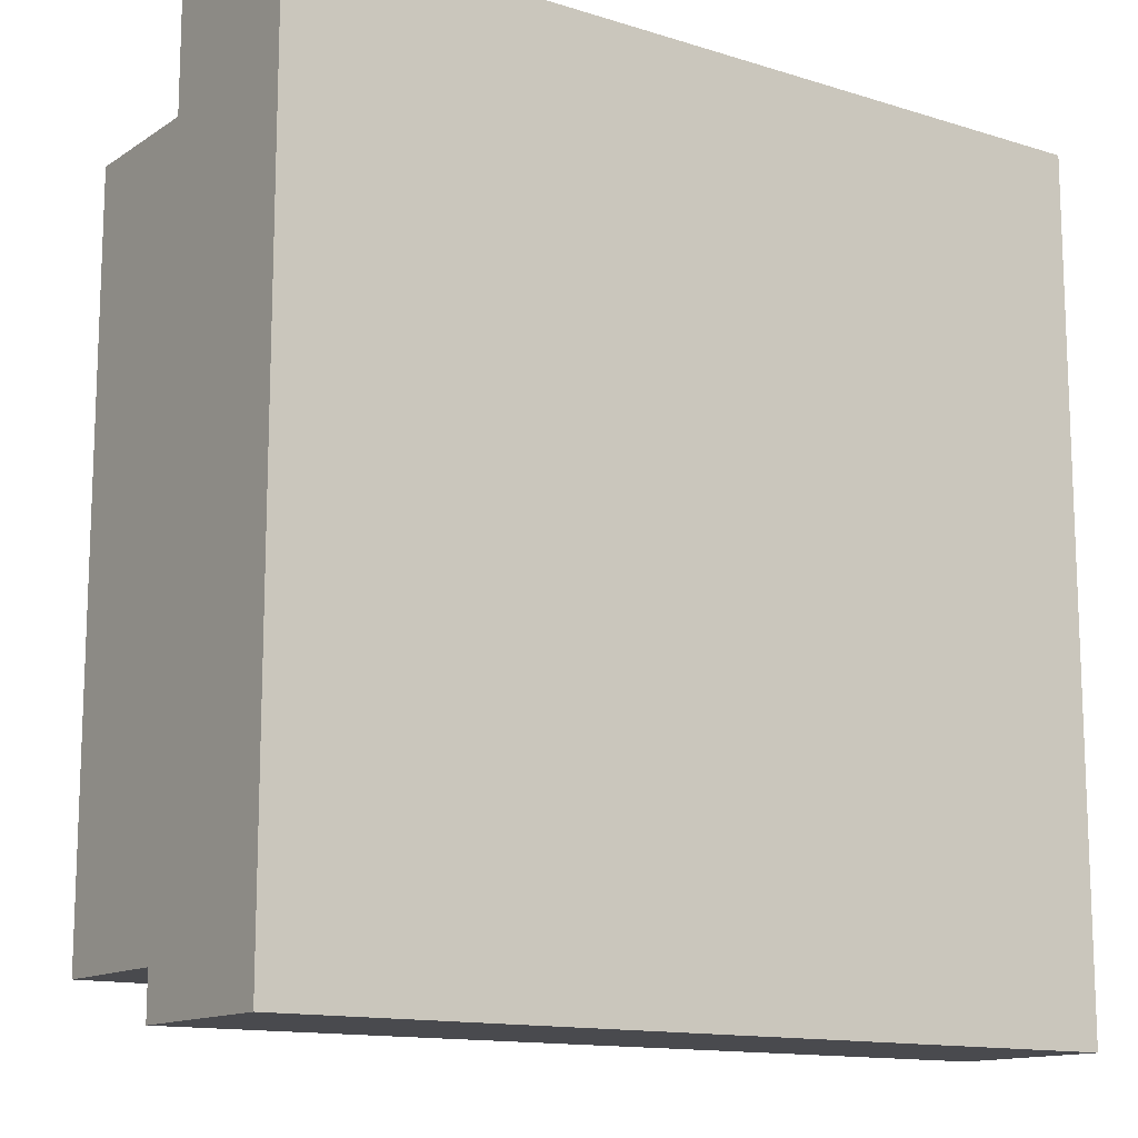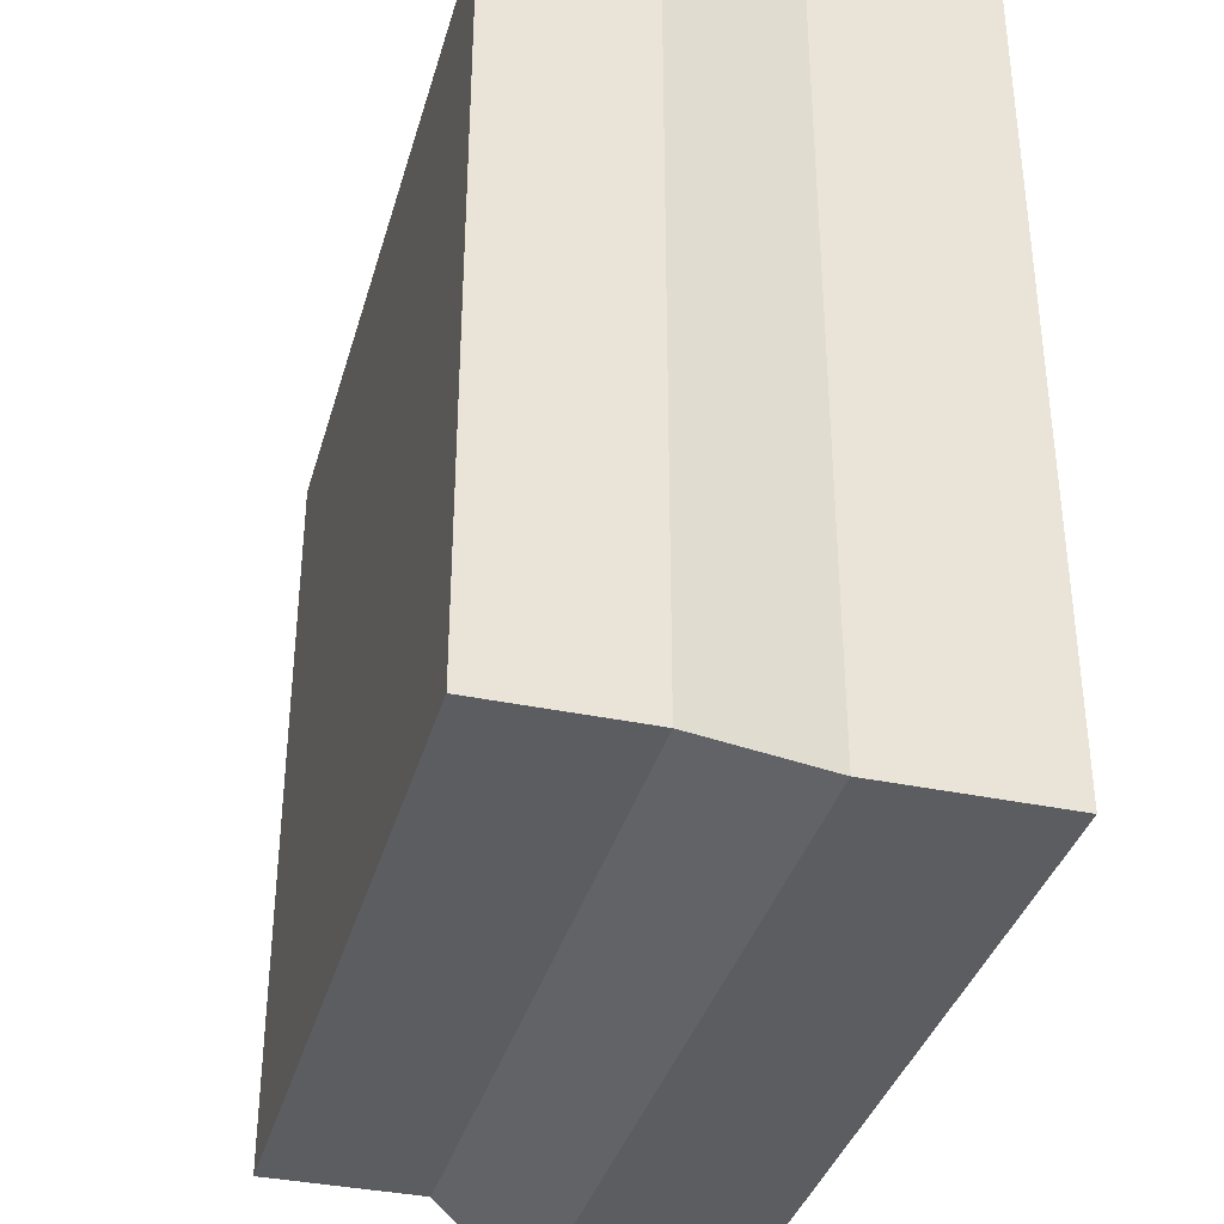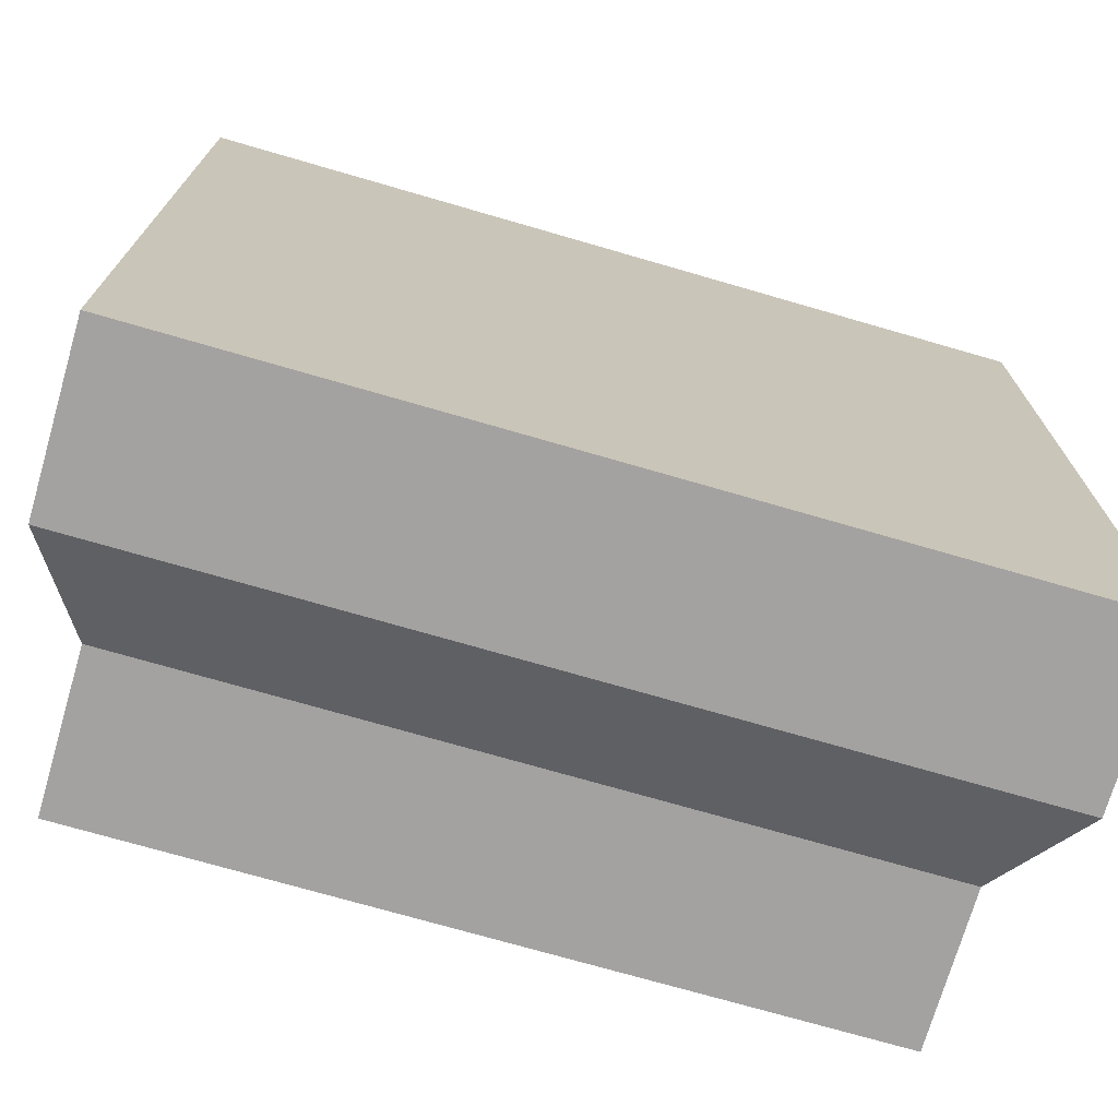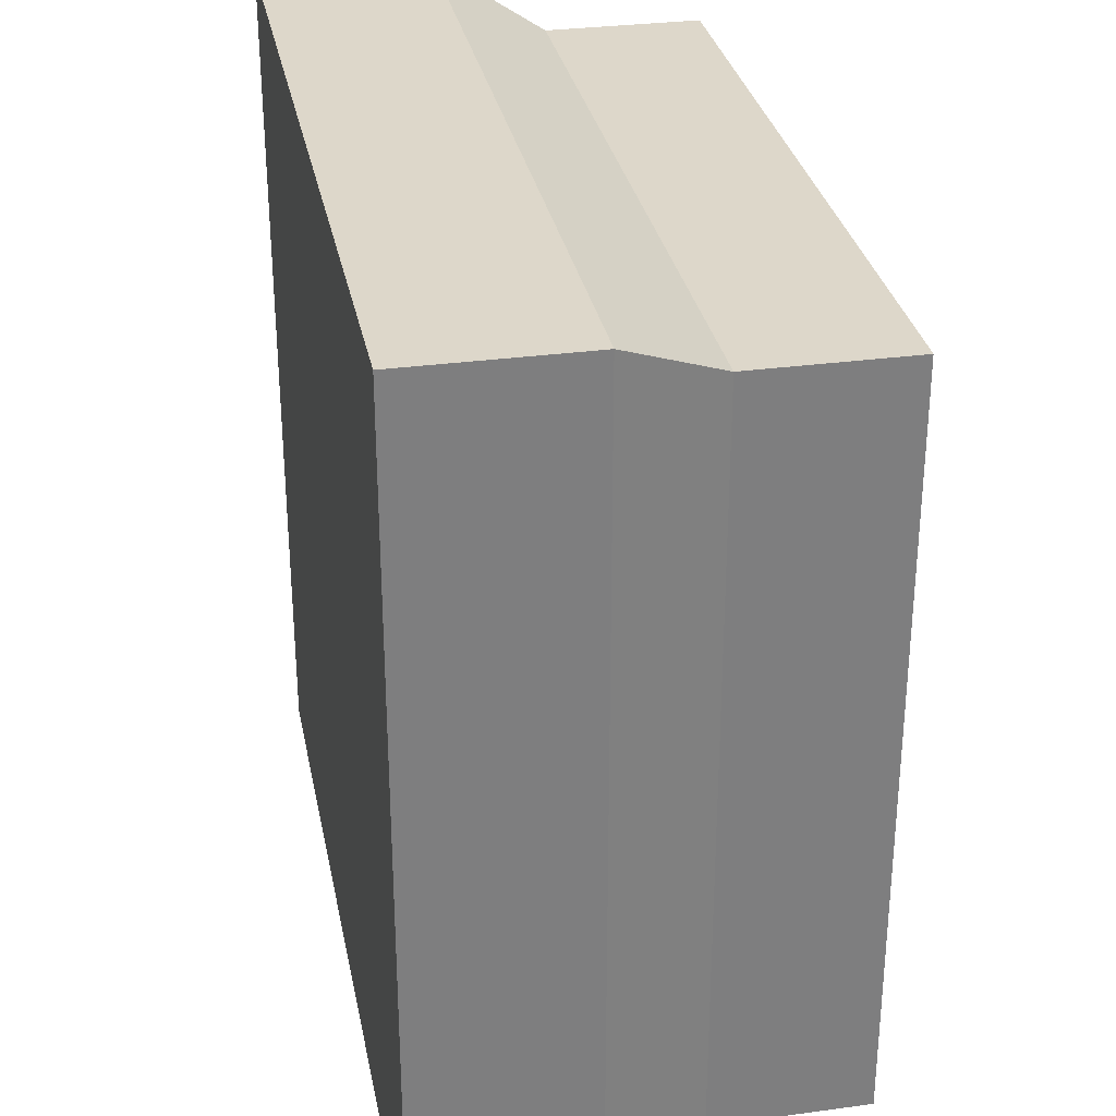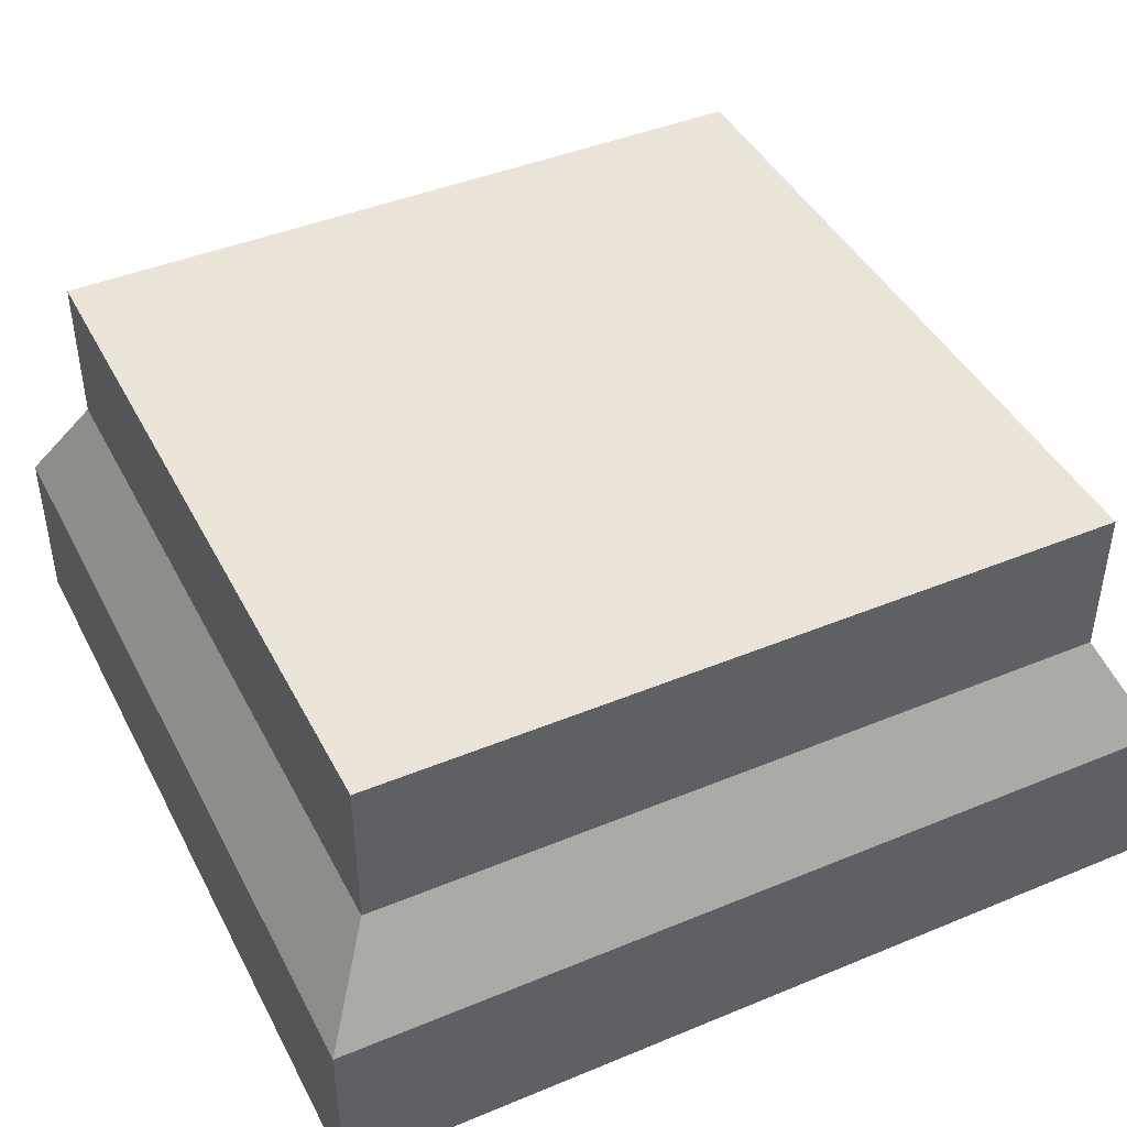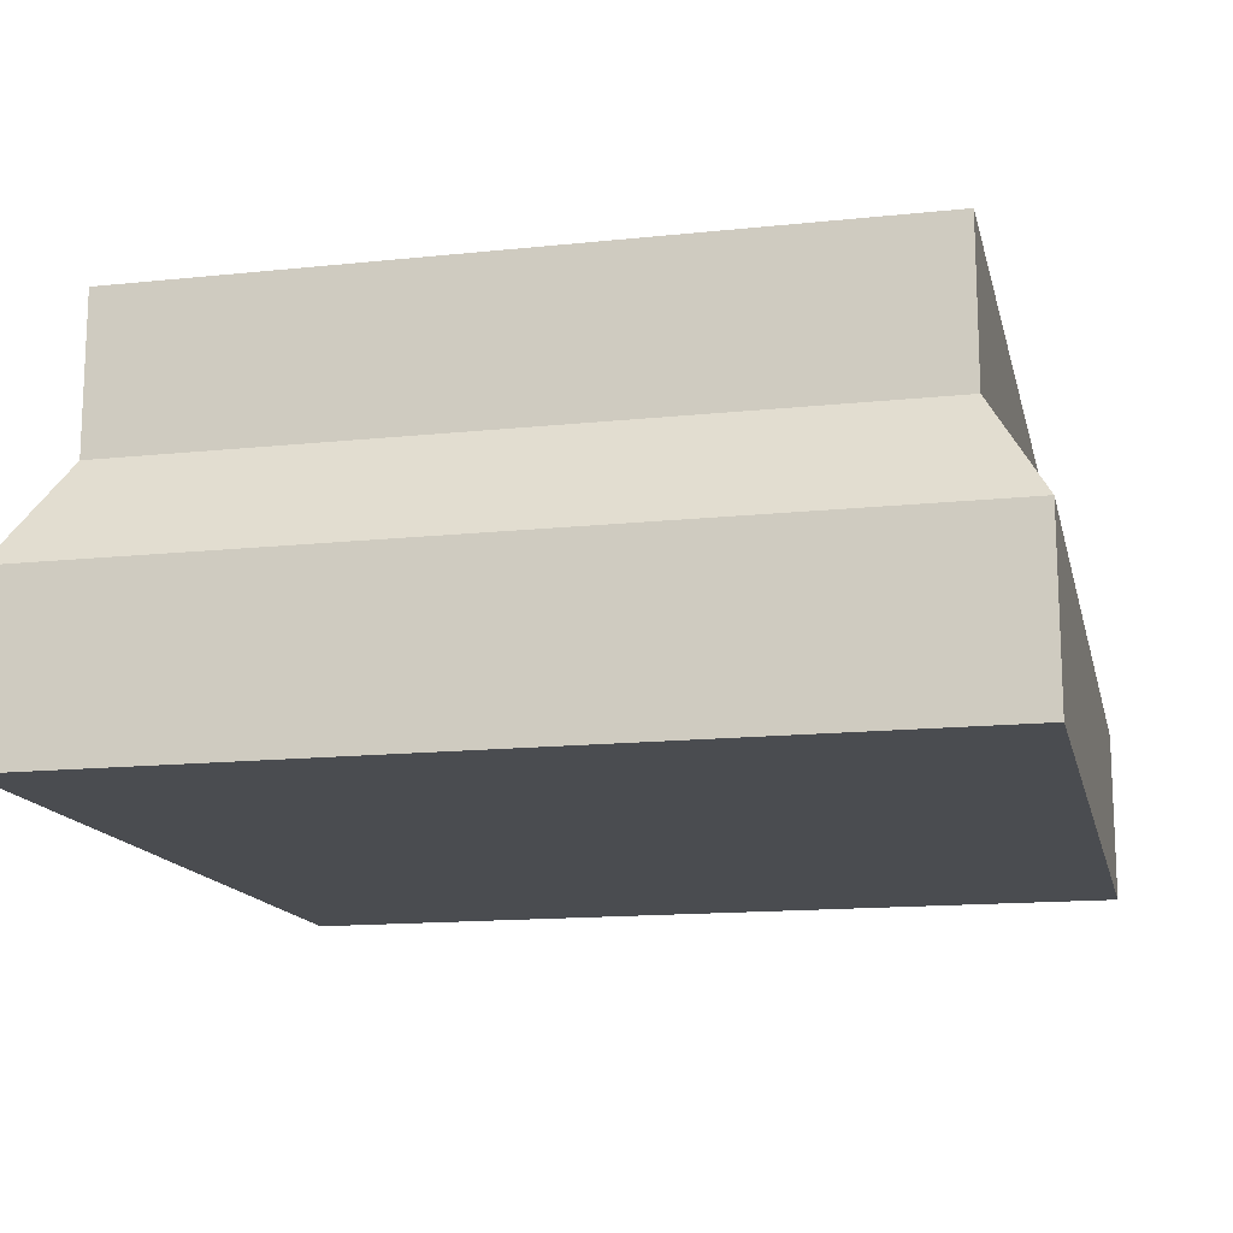
<metadata>
{"format":"obj","ext":"obj","renderer":"f3d","projection":"perspective","resolution":1024,"background":"white","views":[{"elev":-13.4,"azim":-35.1,"up":"+Z"},{"elev":-36.4,"azim":-105.3,"up":"+Z"},{"elev":-72.7,"azim":-16.2,"up":"+Z"},{"elev":30.9,"azim":79.0,"up":"+Z"},{"elev":43.4,"azim":-26.0,"up":"+Y"},{"elev":-14.8,"azim":-167.2,"up":"+Y"}]}
</metadata>
<code>
o towerSquare_bottomA
v -4 -0 4
v 4 0 -4
v 4 -0 4
v -4 0 -4
v -4 1.6 -4
v -4 1.6 4
v 4 1.6 -4
v 4 1.6 4
v 3.48 2.56 -3.48
v 3.48 2.56 3.48
v -3.48 2.56 -3.48
v -3.48 2.56 3.48
v -3.48 4 -3.48
v 3.48 4 3.48
v 3.48 4 -3.48
v -3.48 4 3.48
f 1 2 3
f 2 1 4
f 1 5 4
f 5 1 6
f 5 2 4
f 2 5 7
f 8 2 7
f 2 8 3
f 8 1 3
f 1 8 6
f 9 8 7
f 8 9 10
f 6 11 5
f 11 6 12
f 10 6 8
f 6 10 12
f 11 7 5
f 7 11 9
f 13 14 15
f 14 13 16
f 12 13 11
f 13 12 16
f 14 12 10
f 12 14 16
f 14 9 15
f 9 14 10
f 13 9 11
f 9 13 15

</code>
